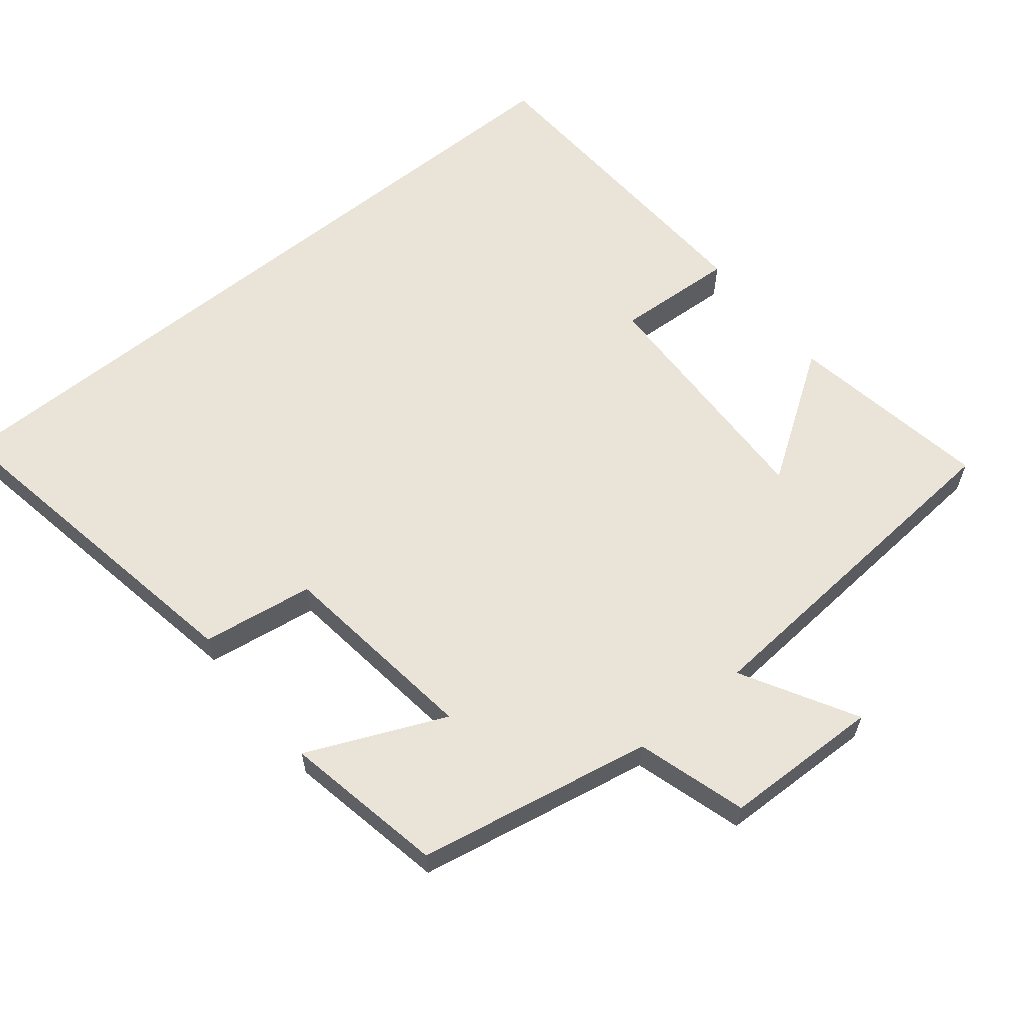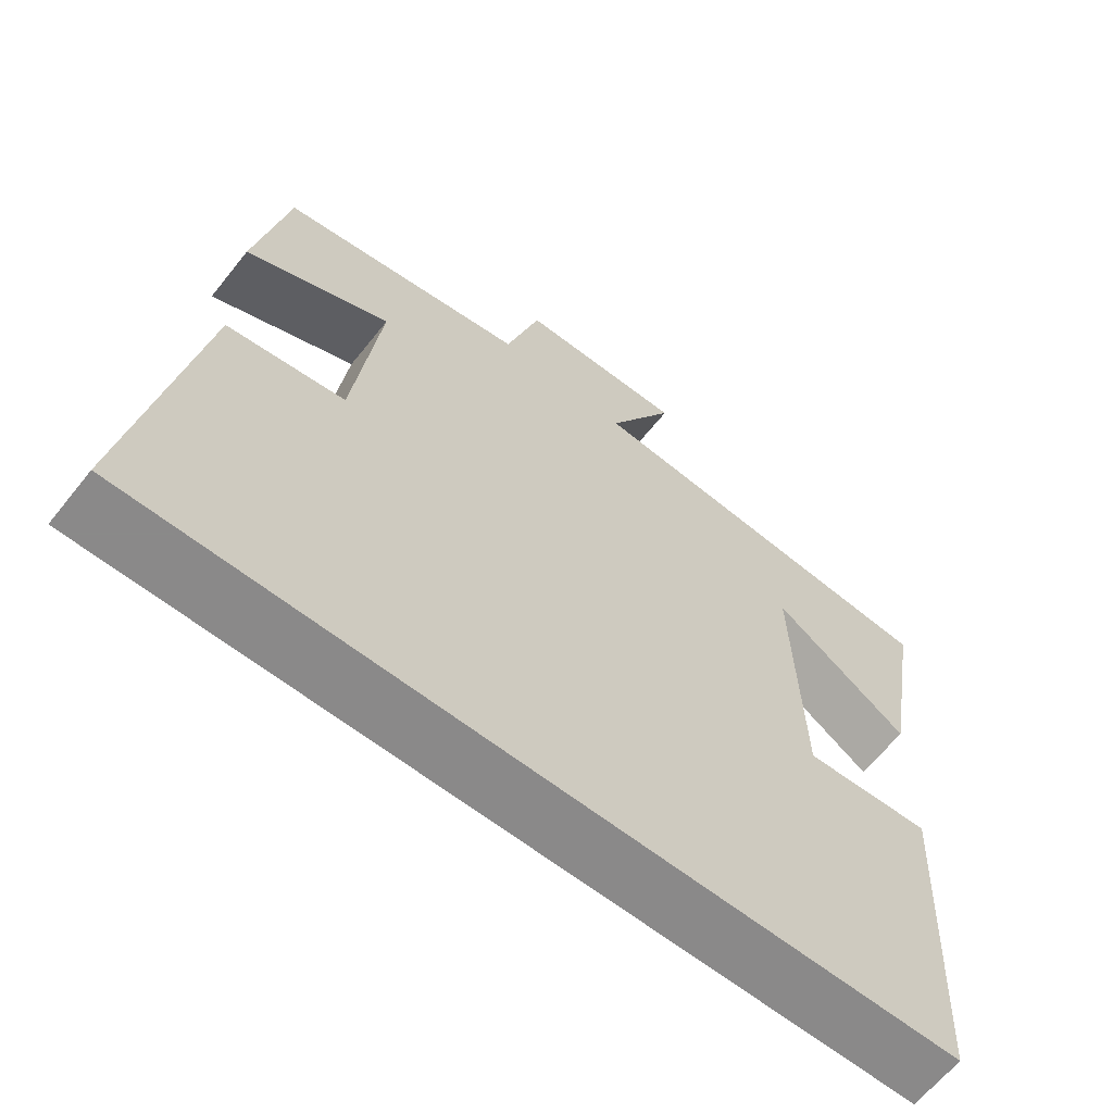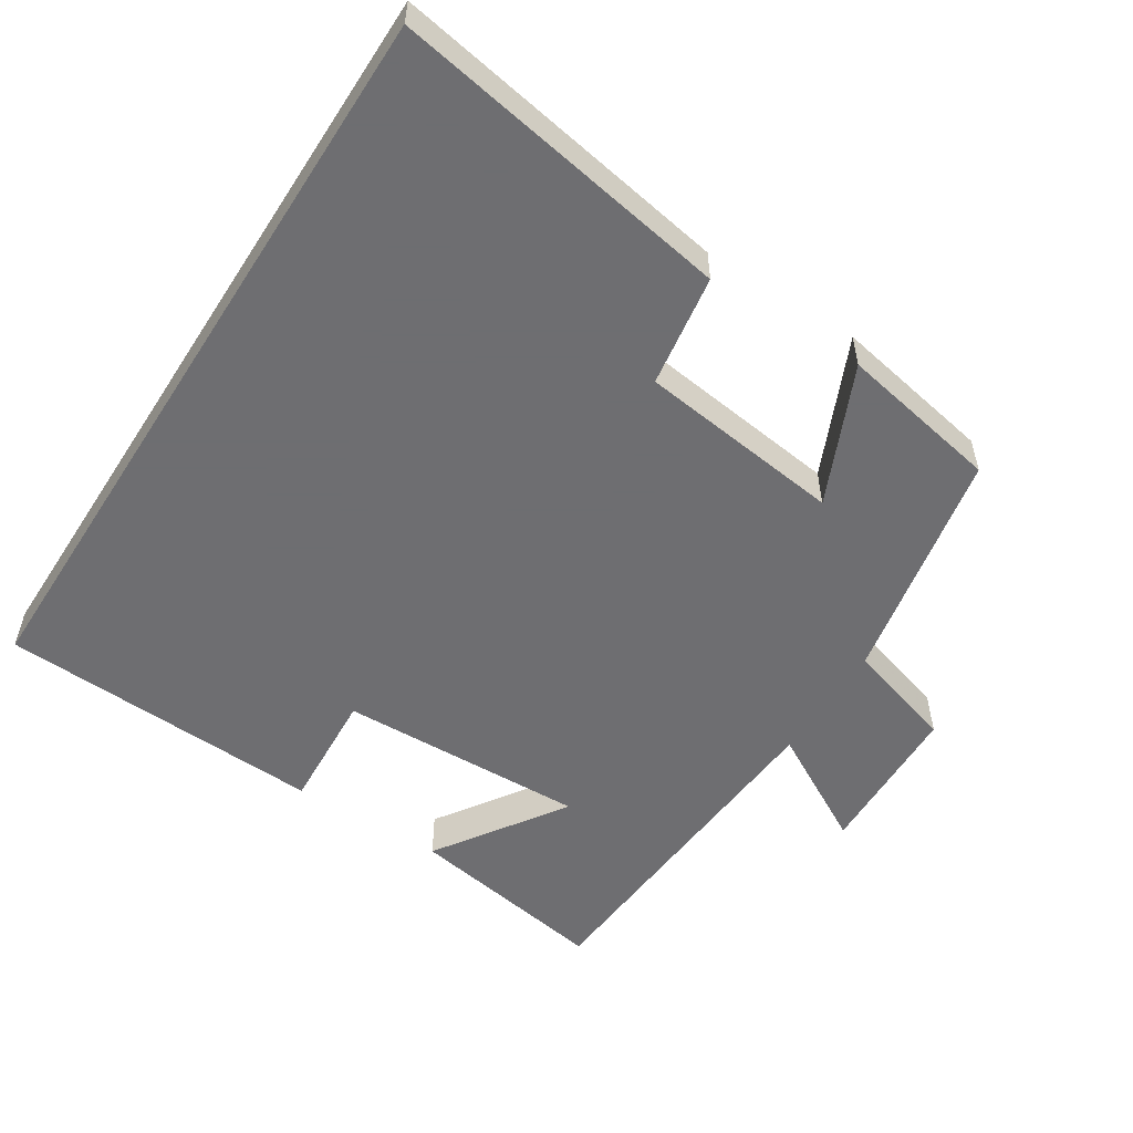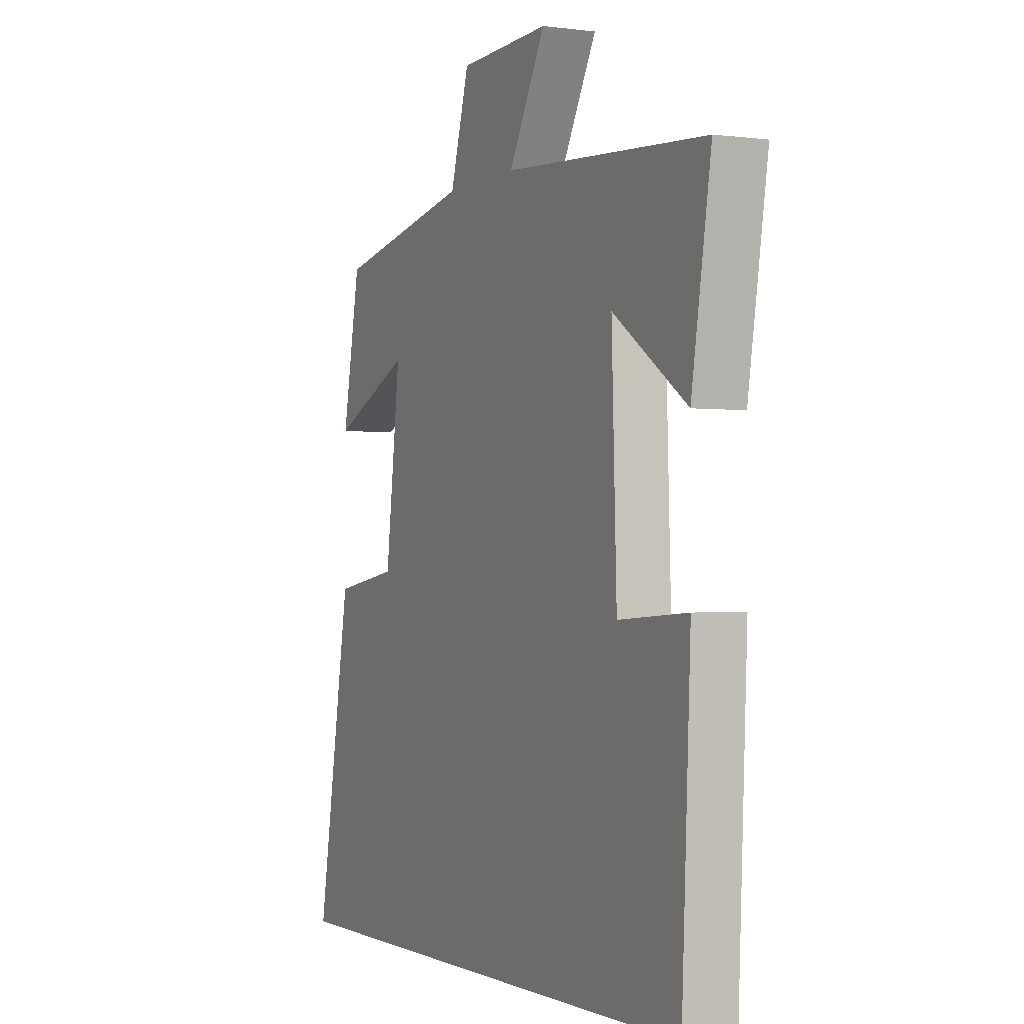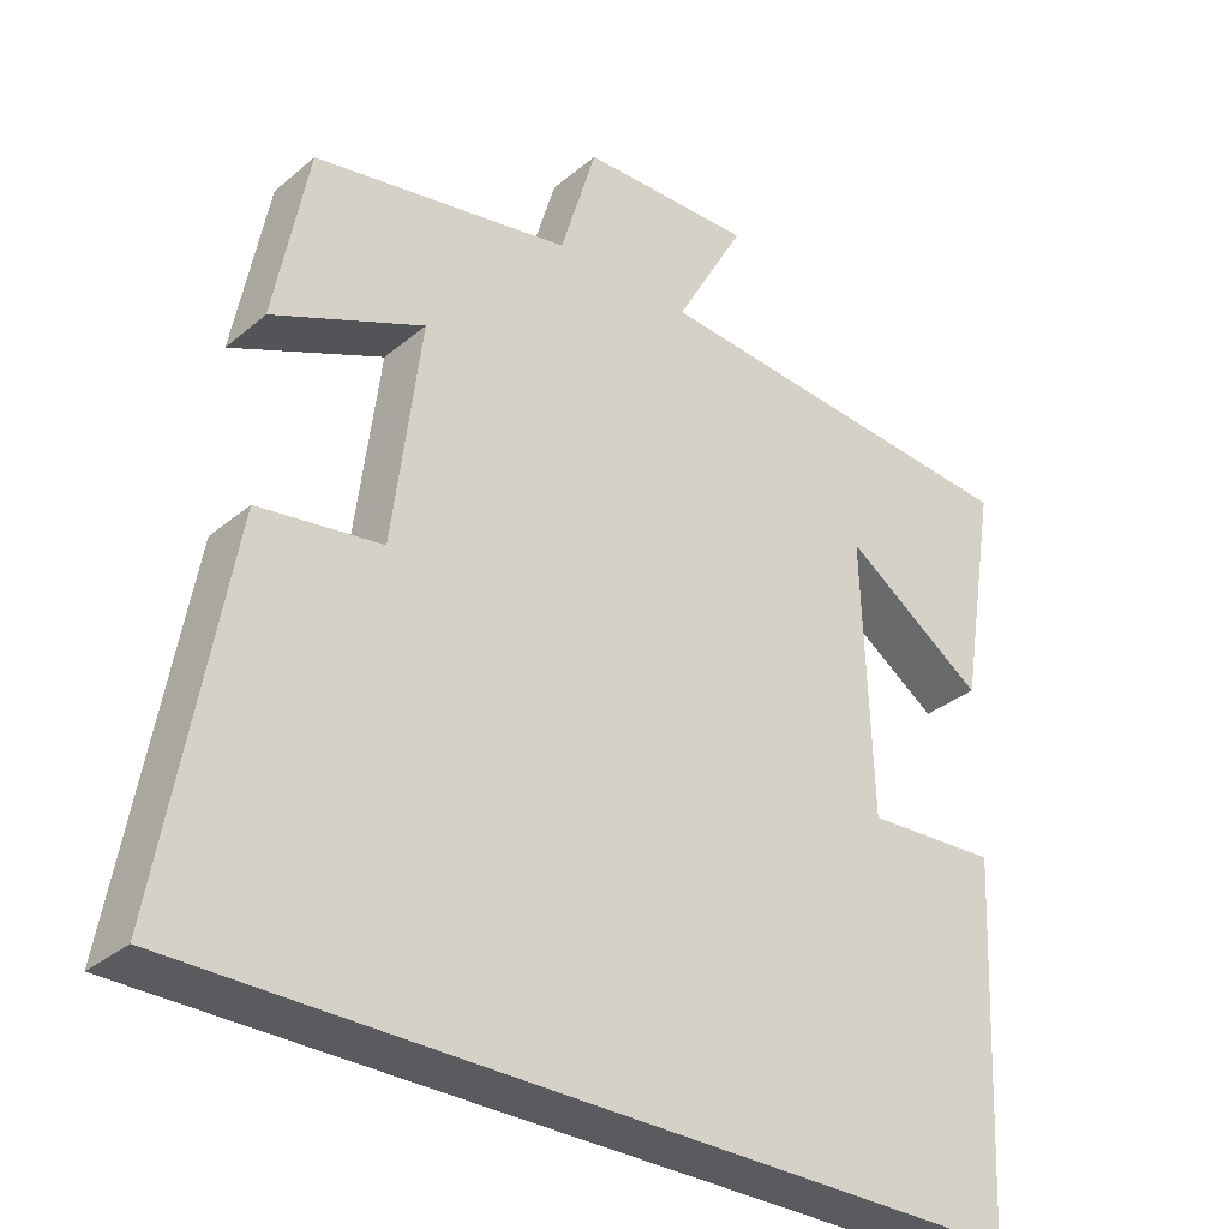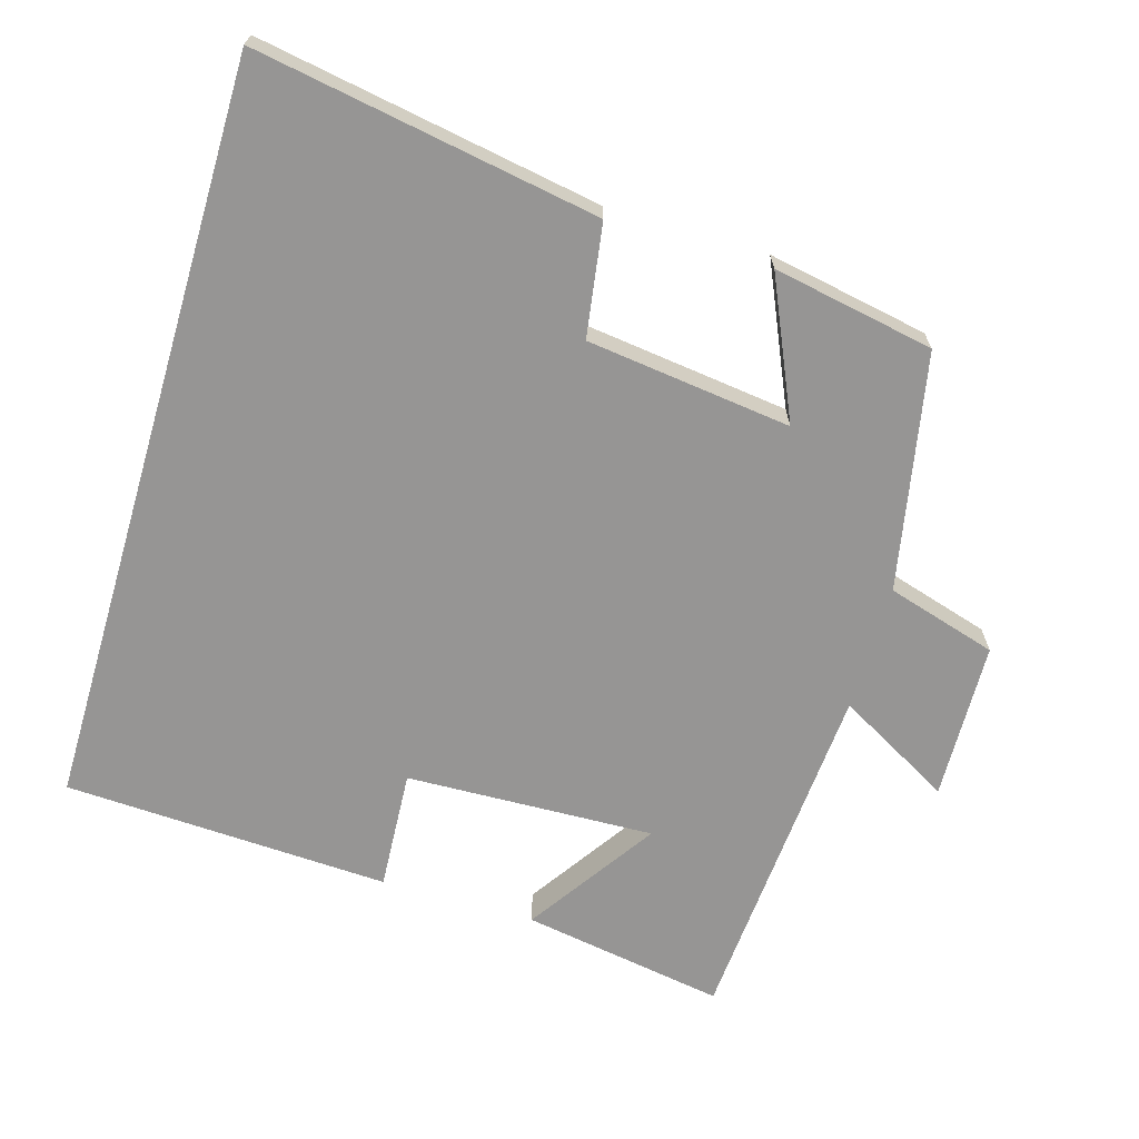
<metadata>
{"format":"obj","ext":"obj","renderer":"f3d","projection":"perspective","resolution":1024,"background":"white","views":[{"elev":61.0,"azim":-39.1,"up":"+Y"},{"elev":-63.3,"azim":-38.5,"up":"+Z"},{"elev":-54.4,"azim":-122.5,"up":"+Y"},{"elev":-1.7,"azim":64.6,"up":"+Z"},{"elev":-32.6,"azim":-41.1,"up":"+Z"},{"elev":-67.6,"azim":-106.4,"up":"+Y"}]}
</metadata>
<code>
v -0.584 0.07 -0.5
v -0.5 0.07 -0.017
v -0.342 0.07 0.007
v -0.306 0.07 0.295
v -0.5 0.07 0.209
v -0.457 0.07 0.436
v -0.125 0.07 0.5
v -0.079 0.07 0.655
v 0.143 0.07 0.661
v 0.053 0.07 0.5
v 0.548 0.07 0.463
v 0.5 0.07 0.177
v 0.319 0.07 0.299
v 0.331 0.07 -0.051
v 0.5 0.07 -0.041
v 0.478 0.07 -0.5
v -0.584 0 -0.5
v -0.5 0 -0.017
v -0.342 0 0.007
v -0.306 0 0.295
v -0.5 0 0.209
v -0.457 0 0.436
v -0.125 0 0.5
v -0.079 0 0.655
v 0.143 0 0.661
v 0.053 0 0.5
v 0.548 0 0.463
v 0.5 0 0.177
v 0.319 0 0.299
v 0.331 0 -0.051
v 0.5 0 -0.041
v 0.478 0 -0.5
f 14 15 16 1
f 13 14 1
f 10 11 12 13
f 10 13 1
f 7 8 9 10
f 6 7 10
f 5 6 10
f 4 5 10
f 3 4 10
f 3 10 1
f 1 2 3
f 17 32 31 30
f 17 30 29
f 29 28 27 26
f 17 29 26
f 26 25 24 23
f 26 23 22
f 26 22 21
f 26 21 20
f 26 20 19
f 17 26 19
f 19 18 17
f 1 17 18 2
f 2 18 19 3
f 3 19 20 4
f 4 20 21 5
f 5 21 22 6
f 6 22 23 7
f 7 23 24 8
f 8 24 25 9
f 9 25 26 10
f 10 26 27 11
f 11 27 28 12
f 12 28 29 13
f 13 29 30 14
f 14 30 31 15
f 15 31 32 16
f 16 32 17 1

</code>
